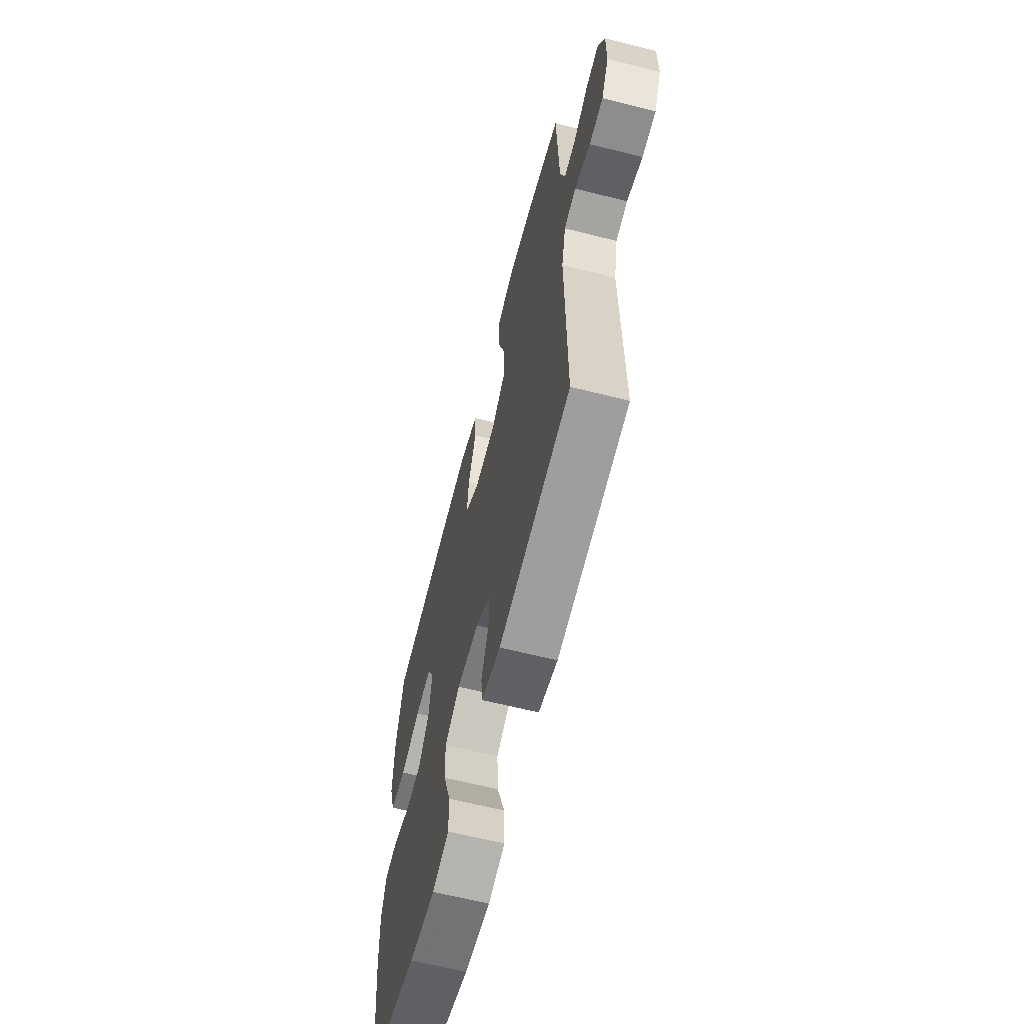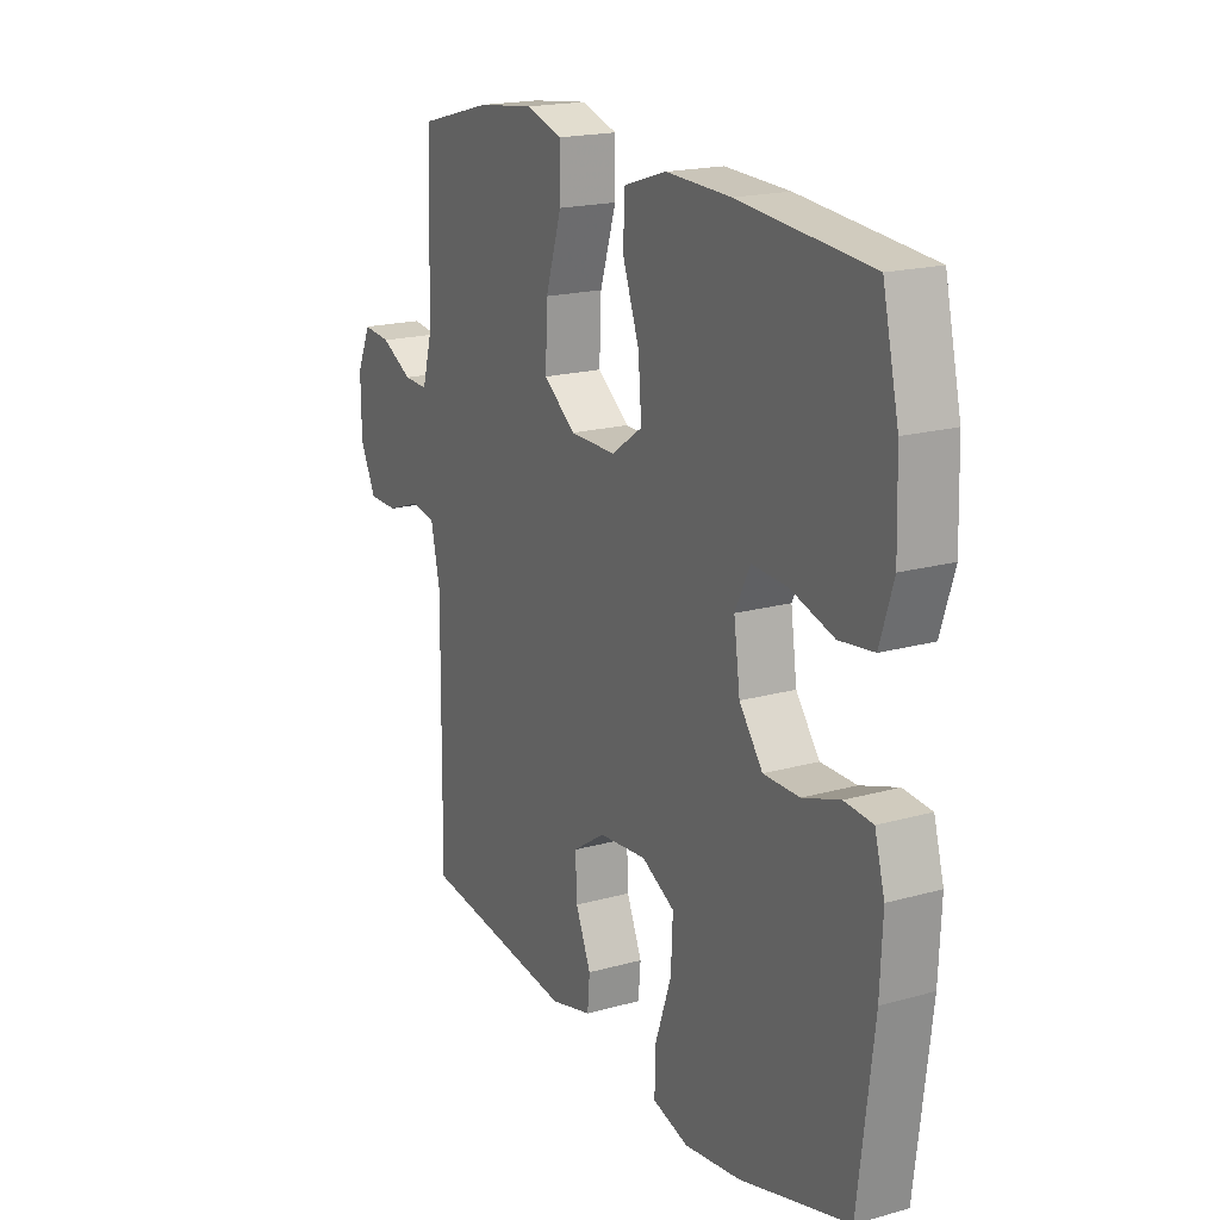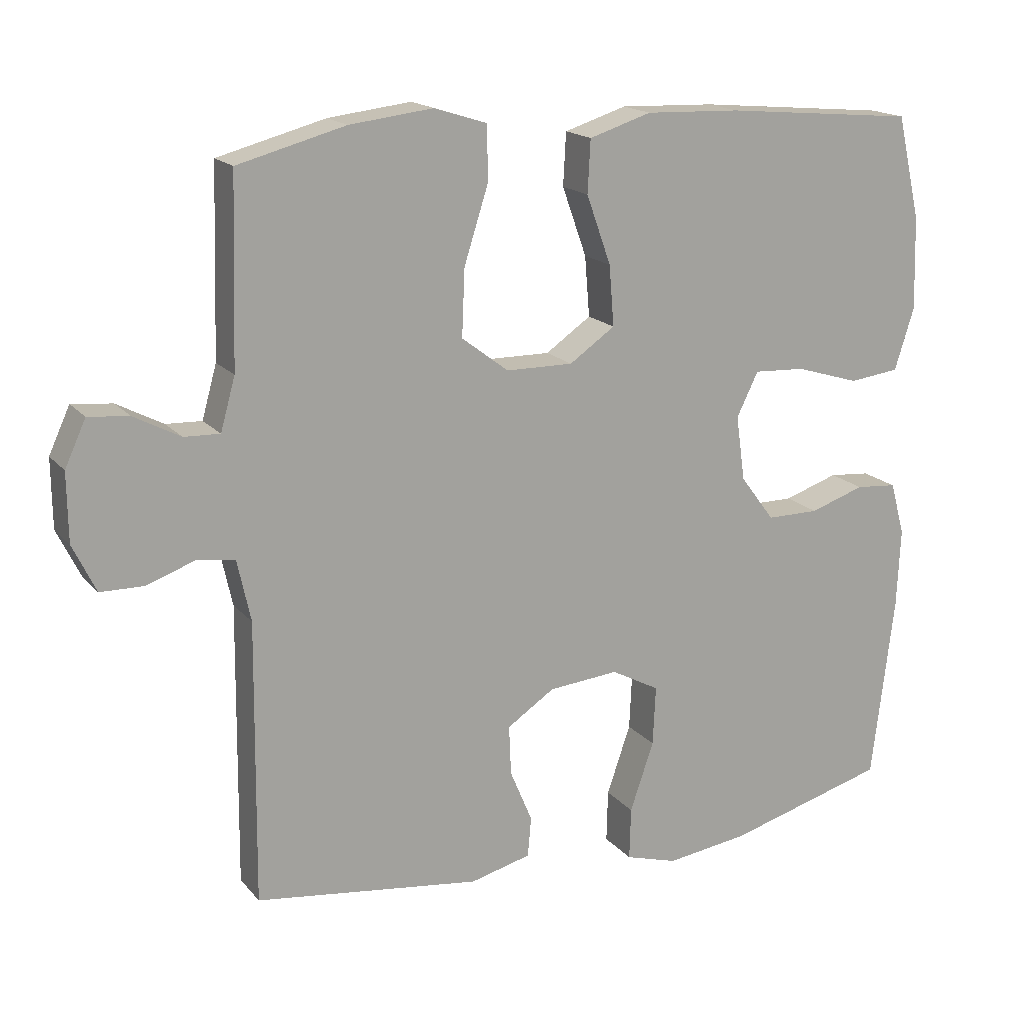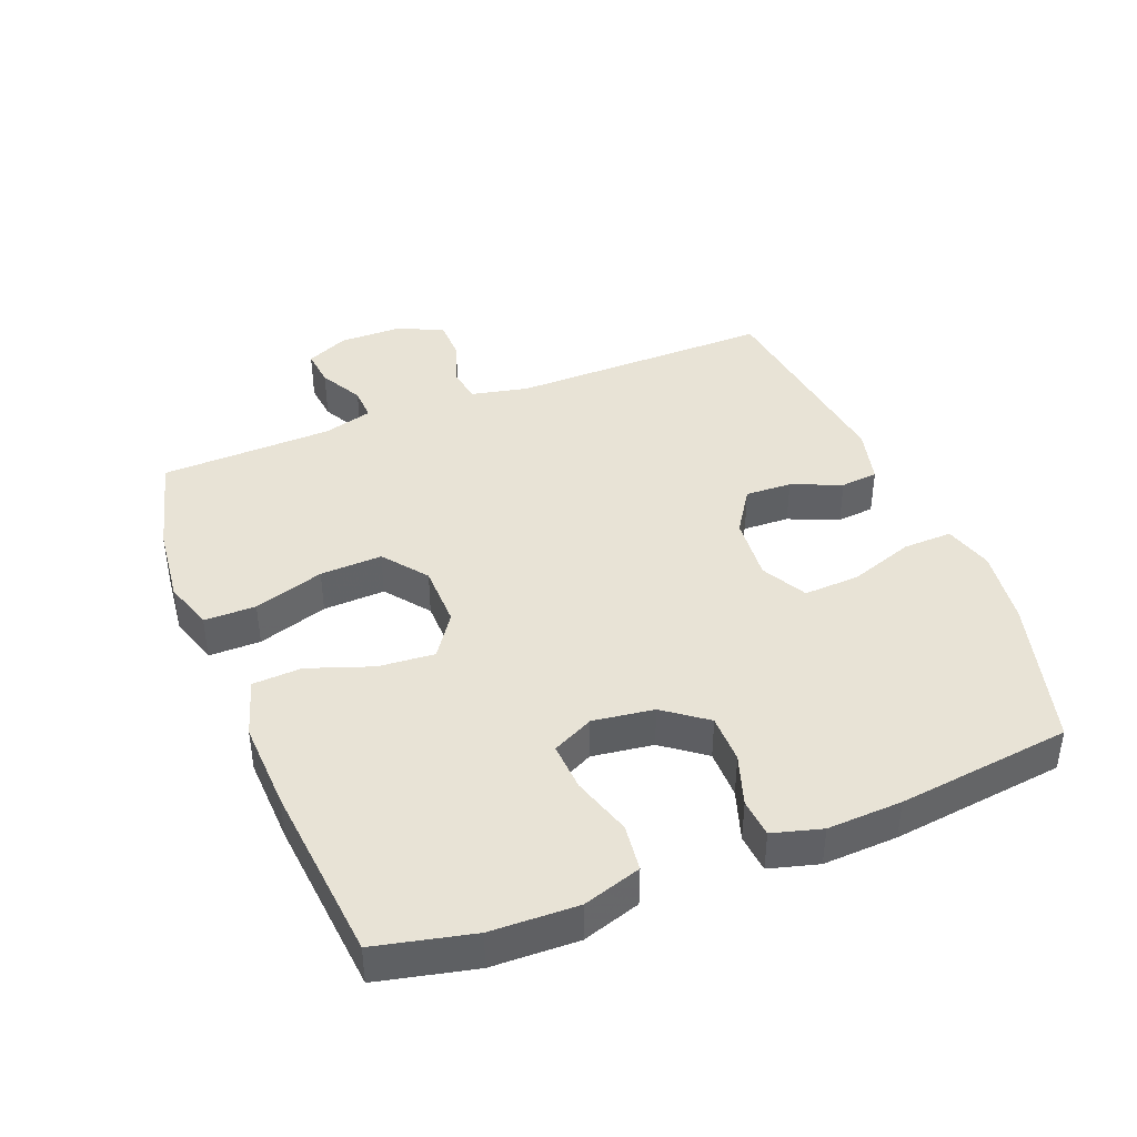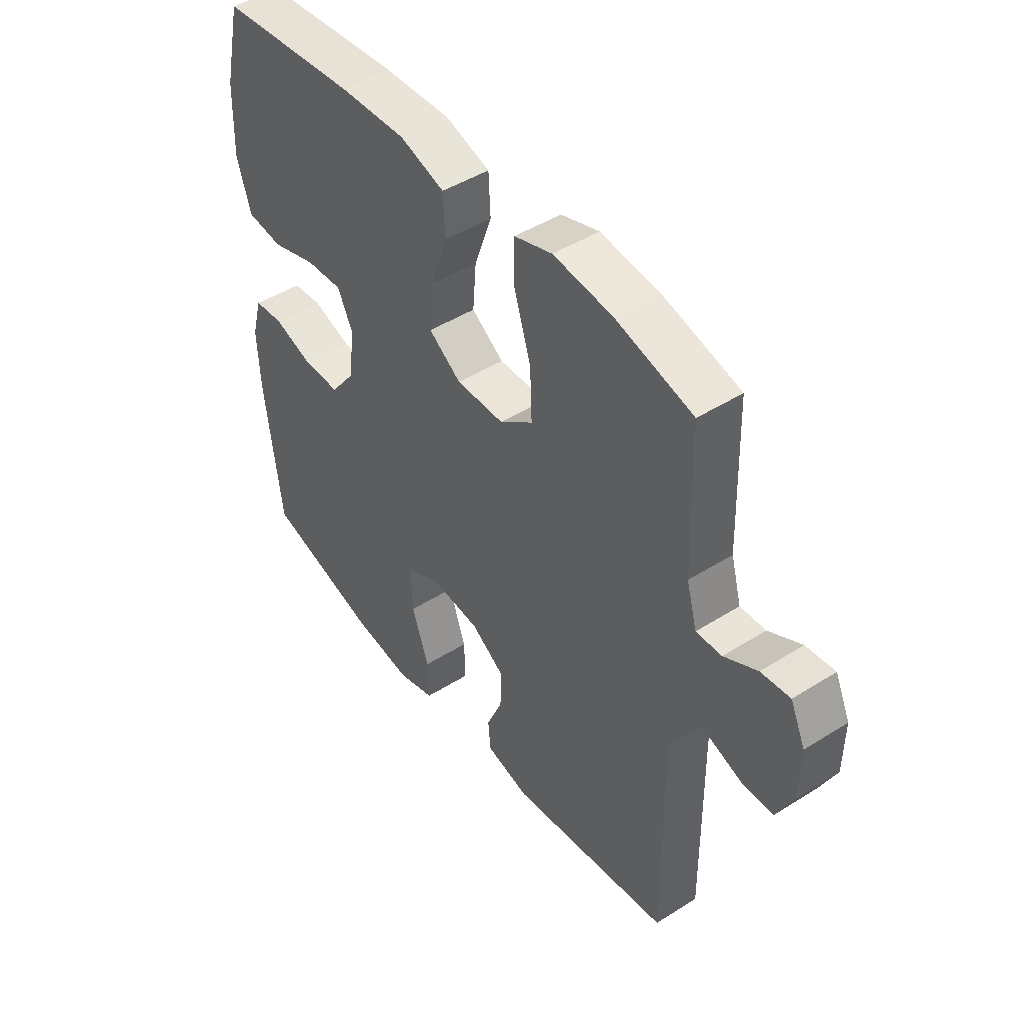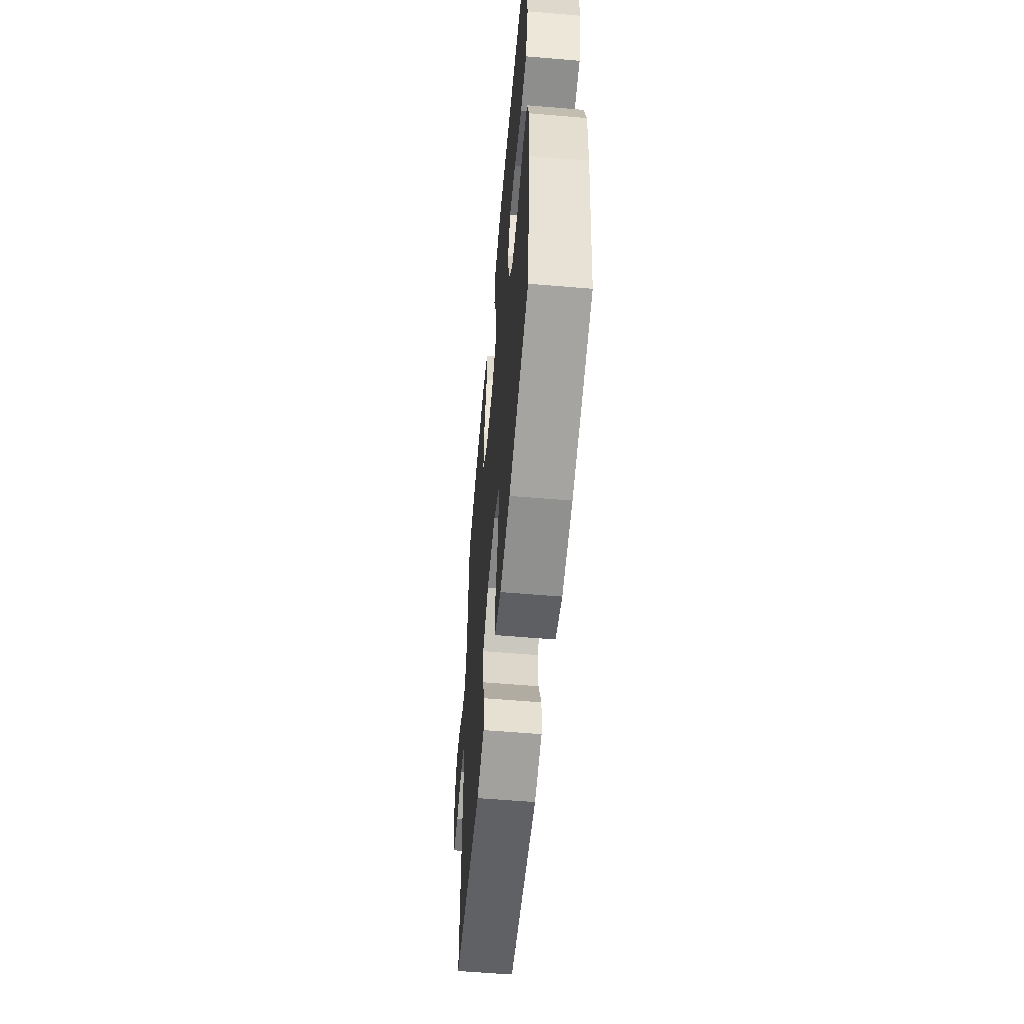
<metadata>
{"format":"obj","ext":"obj","renderer":"f3d","projection":"perspective","resolution":1024,"background":"white","views":[{"elev":-63.7,"azim":-104.3,"up":"+Z"},{"elev":18.7,"azim":61.8,"up":"+Z"},{"elev":17.2,"azim":-26.5,"up":"+Z"},{"elev":41.5,"azim":68.3,"up":"+Y"},{"elev":46.1,"azim":-125.9,"up":"+Z"},{"elev":-57.7,"azim":85.0,"up":"+Z"}]}
</metadata>
<code>
v 0.5 0.07 0.5
v 0.534 0.07 0.352
v 0.538 0.07 0.22
v 0.51 0.07 0.131
v 0.438 0.07 0.122
v 0.347 0.07 0.15
v 0.273 0.07 0.154
v 0.242 0.07 0.091
v 0.255 0.07 -0.002
v 0.304 0.07 -0.067
v 0.379 0.07 -0.067
v 0.457 0.07 -0.041
v 0.516 0.07 -0.046
v 0.537 0.07 -0.121
v 0.532 0.07 -0.235
v 0.5 0.07 -0.5
v 0.27 0.07 -0.564
v 0.152 0.07 -0.58
v 0.077 0.07 -0.558
v 0.079 0.07 -0.483
v 0.113 0.07 -0.384
v 0.117 0.07 -0.299
v 0.048 0.07 -0.262
v -0.052 0.07 -0.271
v -0.12 0.07 -0.316
v -0.117 0.07 -0.387
v -0.085 0.07 -0.463
v -0.09 0.07 -0.52
v -0.177 0.07 -0.542
v -0.5 0.07 -0.5
v -0.496 0.07 -0.098
v -0.515 0.07 -0.011
v -0.568 0.07 -0.002
v -0.638 0.07 -0.027
v -0.7 0.07 -0.026
v -0.733 0.07 0.042
v -0.734 0.07 0.139
v -0.704 0.07 0.204
v -0.646 0.07 0.198
v -0.58 0.07 0.163
v -0.529 0.07 0.161
v -0.508 0.07 0.236
v -0.5 0.07 0.5
v -0.346 0.07 0.541
v -0.227 0.07 0.555
v -0.151 0.07 0.531
v -0.151 0.07 0.452
v -0.185 0.07 0.345
v -0.189 0.07 0.25
v -0.122 0.07 0.199
v -0.026 0.07 0.198
v 0.039 0.07 0.243
v 0.032 0.07 0.329
v -0.003 0.07 0.427
v 0.001 0.07 0.502
v 0.09 0.07 0.53
v 0.225 0.07 0.525
v 0.5 0 0.5
v 0.534 0 0.352
v 0.538 0 0.22
v 0.51 0 0.131
v 0.438 0 0.122
v 0.347 0 0.15
v 0.273 0 0.154
v 0.242 0 0.091
v 0.255 0 -0.002
v 0.304 0 -0.067
v 0.379 0 -0.067
v 0.457 0 -0.041
v 0.516 0 -0.046
v 0.537 0 -0.121
v 0.532 0 -0.235
v 0.5 0 -0.5
v 0.27 0 -0.564
v 0.152 0 -0.58
v 0.077 0 -0.558
v 0.079 0 -0.483
v 0.113 0 -0.384
v 0.117 0 -0.299
v 0.048 0 -0.262
v -0.052 0 -0.271
v -0.12 0 -0.316
v -0.117 0 -0.387
v -0.085 0 -0.463
v -0.09 0 -0.52
v -0.177 0 -0.542
v -0.5 0 -0.5
v -0.496 0 -0.098
v -0.515 0 -0.011
v -0.568 0 -0.002
v -0.638 0 -0.027
v -0.7 0 -0.026
v -0.733 0 0.042
v -0.734 0 0.139
v -0.704 0 0.204
v -0.646 0 0.198
v -0.58 0 0.163
v -0.529 0 0.161
v -0.508 0 0.236
v -0.5 0 0.5
v -0.346 0 0.541
v -0.227 0 0.555
v -0.151 0 0.531
v -0.151 0 0.452
v -0.185 0 0.345
v -0.189 0 0.25
v -0.122 0 0.199
v -0.026 0 0.198
v 0.039 0 0.243
v 0.032 0 0.329
v -0.003 0 0.427
v 0.001 0 0.502
v 0.09 0 0.53
v 0.225 0 0.525
f 53 54 55 56
f 52 53 56 57
f 45 46 47 48
f 45 48 49
f 42 43 44 45
f 41 42 45 49
f 37 38 39 40
f 37 40 41
f 36 37 41
f 33 34 35 36
f 32 33 36 41
f 31 32 41 49
f 26 27 28 29
f 25 26 29 30
f 24 25 30 31
f 18 19 20 21
f 18 21 22
f 17 18 22
f 16 17 22
f 15 16 22 23
f 11 12 13 14
f 10 11 14 15
f 3 4 5 6
f 3 6 7
f 2 3 7
f 52 57 1 2
f 51 52 2 7
f 50 51 7 8
f 24 31 49 50
f 23 24 50 8
f 10 15 23
f 9 10 23
f 8 9 23
f 113 112 111 110
f 114 113 110 109
f 105 104 103 102
f 106 105 102
f 102 101 100 99
f 106 102 99 98
f 97 96 95 94
f 98 97 94
f 98 94 93
f 93 92 91 90
f 98 93 90 89
f 106 98 89 88
f 86 85 84 83
f 87 86 83 82
f 88 87 82 81
f 78 77 76 75
f 79 78 75
f 79 75 74
f 79 74 73
f 80 79 73 72
f 71 70 69 68
f 72 71 68 67
f 63 62 61 60
f 64 63 60
f 64 60 59
f 59 58 114 109
f 64 59 109 108
f 65 64 108 107
f 107 106 88 81
f 65 107 81 80
f 80 72 67
f 80 67 66
f 80 66 65
f 1 58 59 2
f 2 59 60 3
f 3 60 61 4
f 4 61 62 5
f 5 62 63 6
f 6 63 64 7
f 7 64 65 8
f 8 65 66 9
f 9 66 67 10
f 10 67 68 11
f 11 68 69 12
f 12 69 70 13
f 13 70 71 14
f 14 71 72 15
f 15 72 73 16
f 16 73 74 17
f 17 74 75 18
f 18 75 76 19
f 19 76 77 20
f 20 77 78 21
f 21 78 79 22
f 22 79 80 23
f 23 80 81 24
f 24 81 82 25
f 25 82 83 26
f 26 83 84 27
f 27 84 85 28
f 28 85 86 29
f 29 86 87 30
f 30 87 88 31
f 31 88 89 32
f 32 89 90 33
f 33 90 91 34
f 34 91 92 35
f 35 92 93 36
f 36 93 94 37
f 37 94 95 38
f 38 95 96 39
f 39 96 97 40
f 40 97 98 41
f 41 98 99 42
f 42 99 100 43
f 43 100 101 44
f 44 101 102 45
f 45 102 103 46
f 46 103 104 47
f 47 104 105 48
f 48 105 106 49
f 49 106 107 50
f 50 107 108 51
f 51 108 109 52
f 52 109 110 53
f 53 110 111 54
f 54 111 112 55
f 55 112 113 56
f 56 113 114 57
f 57 114 58 1

</code>
